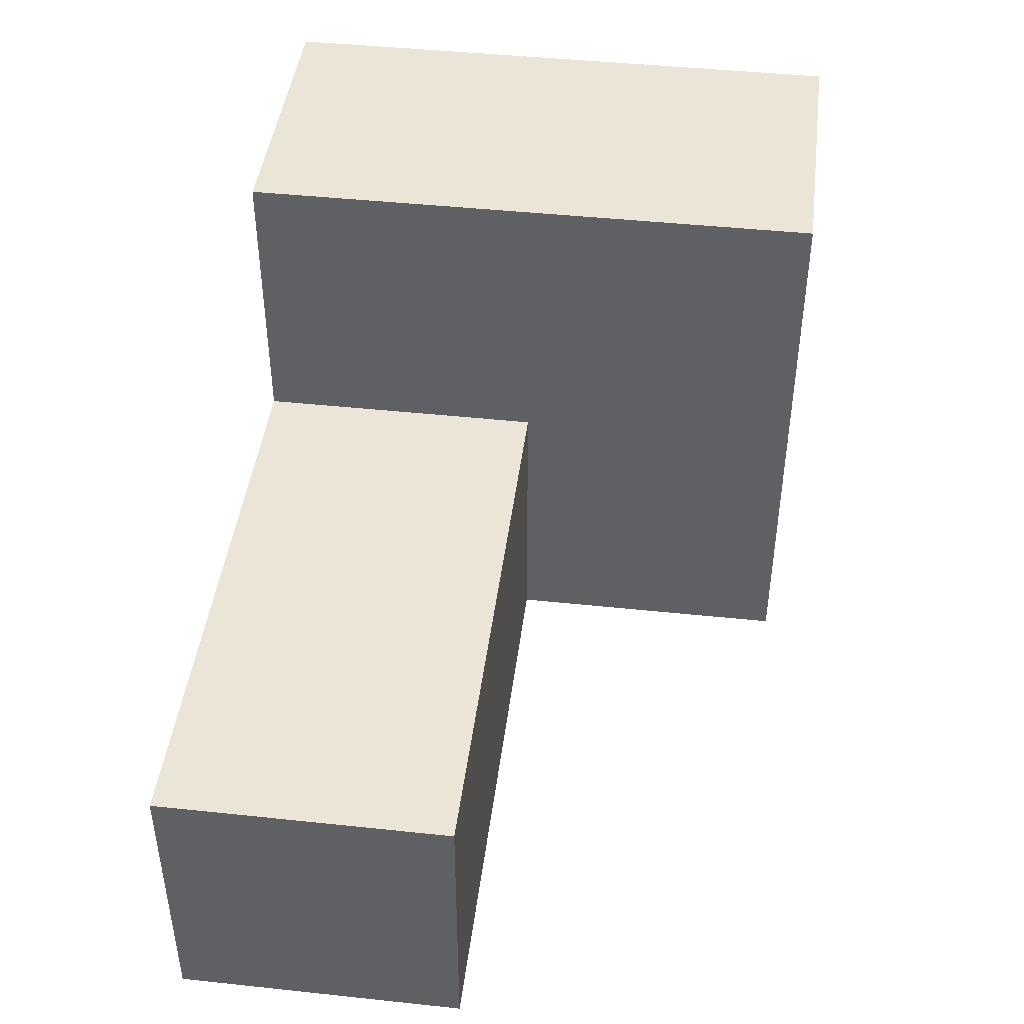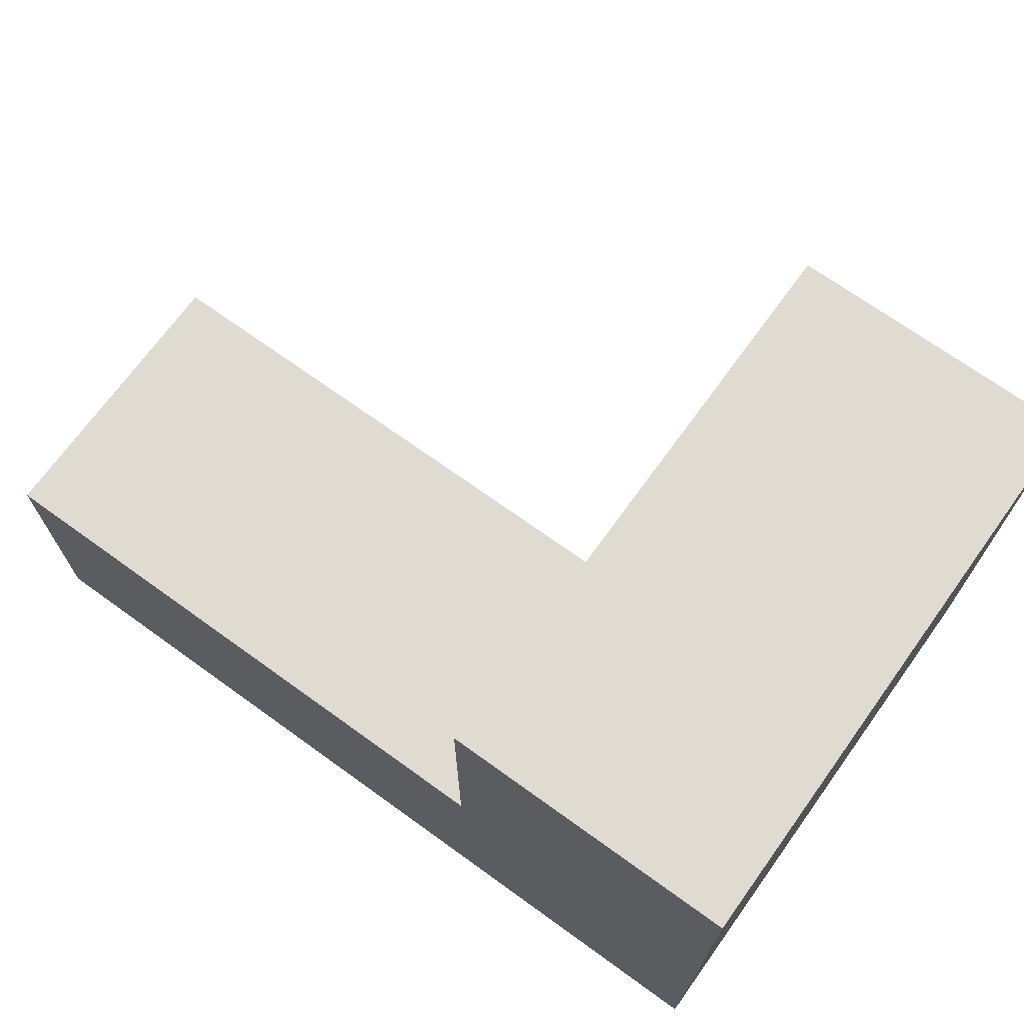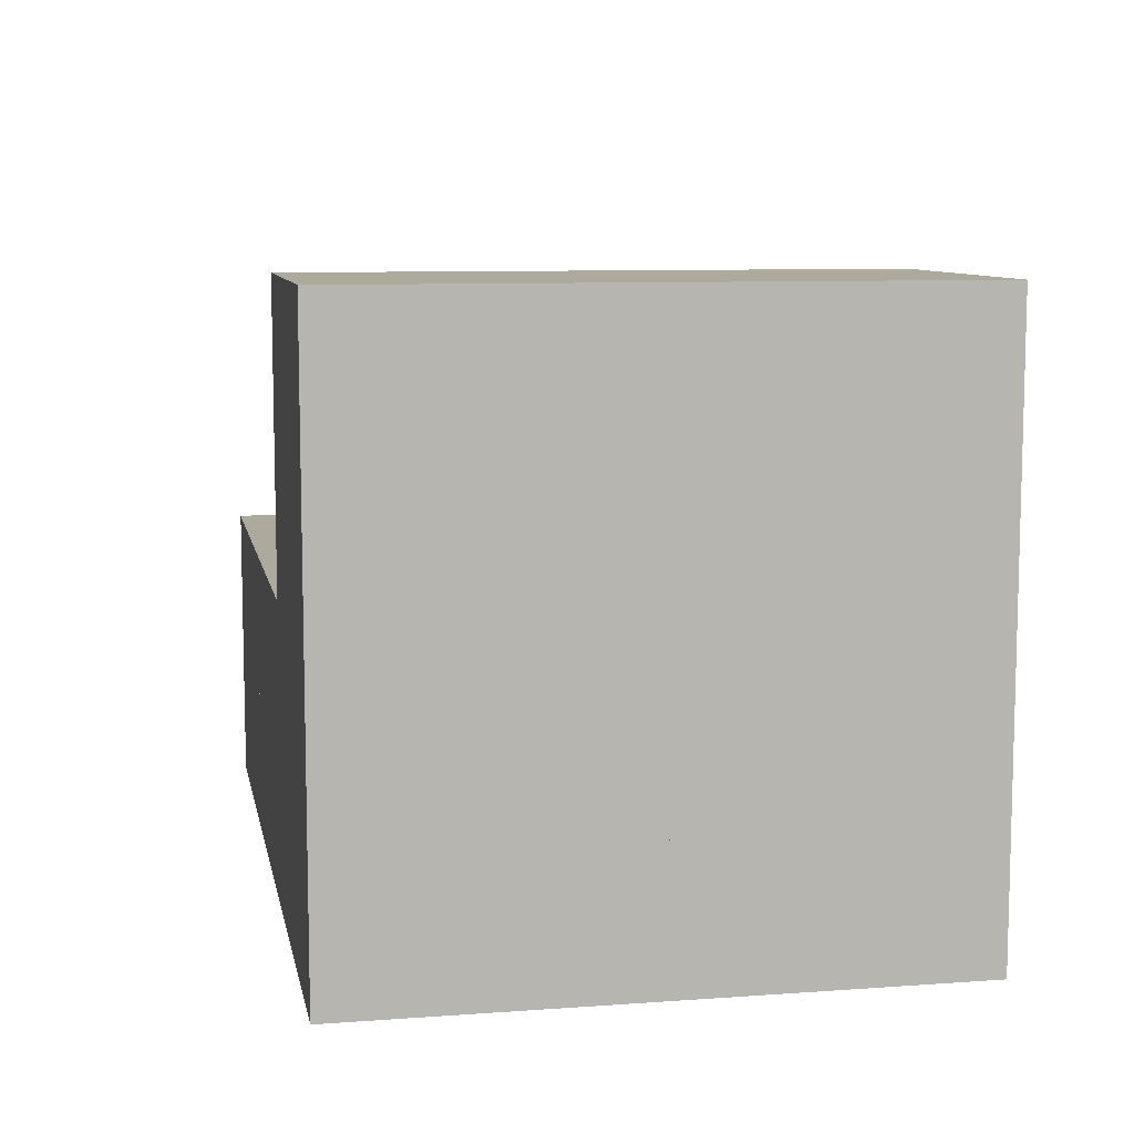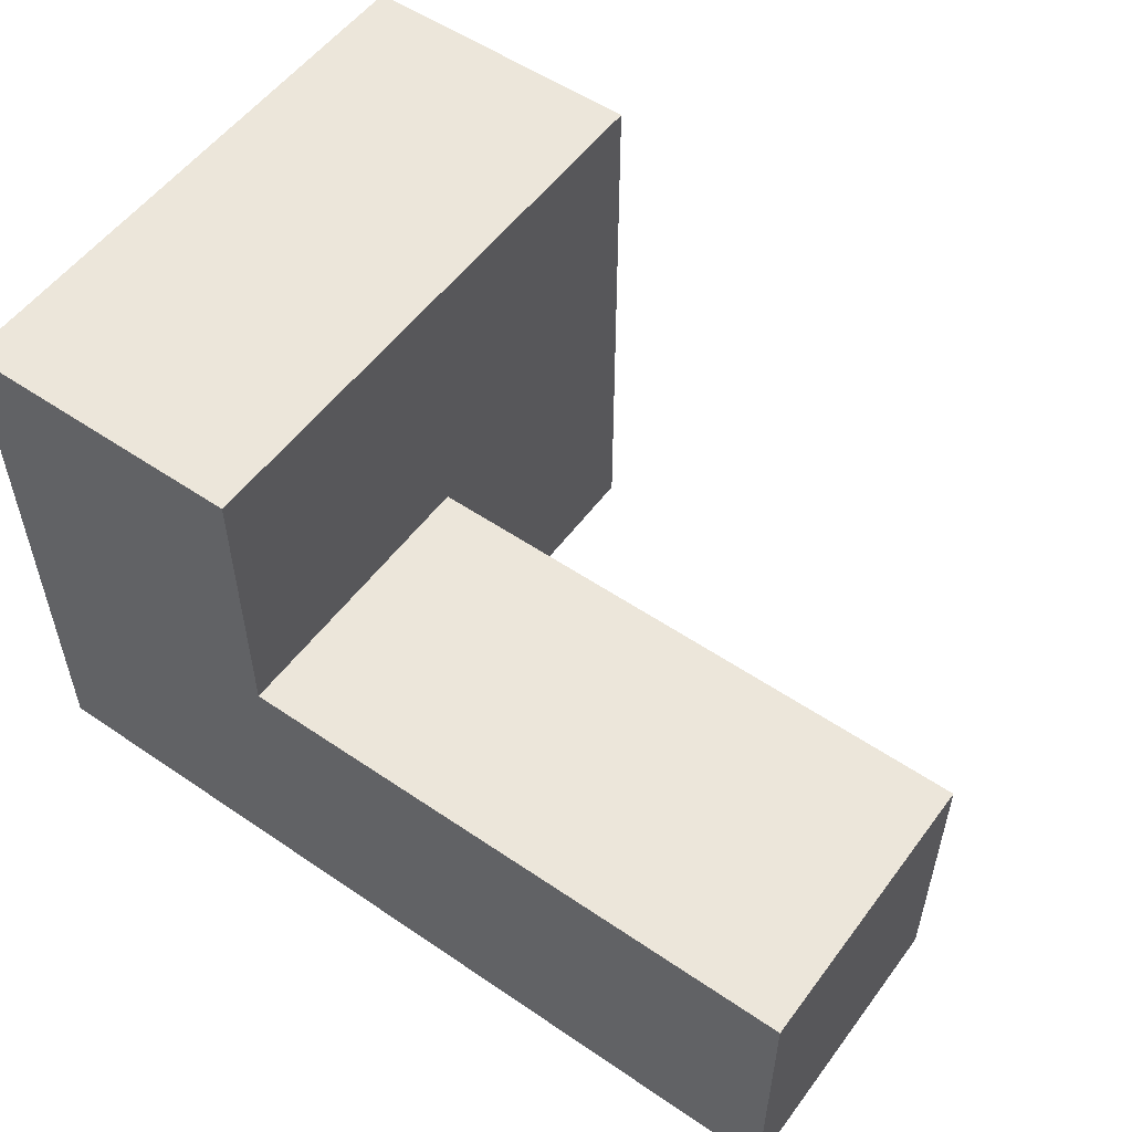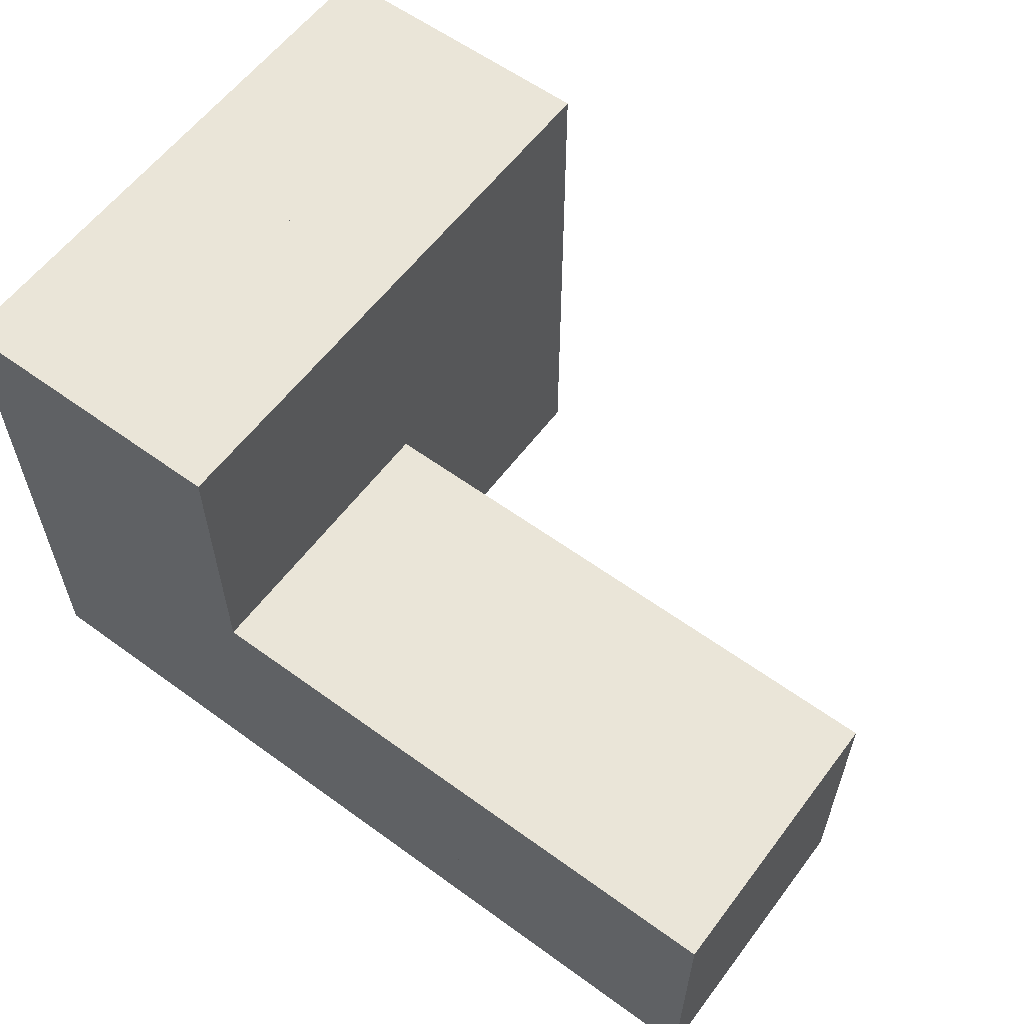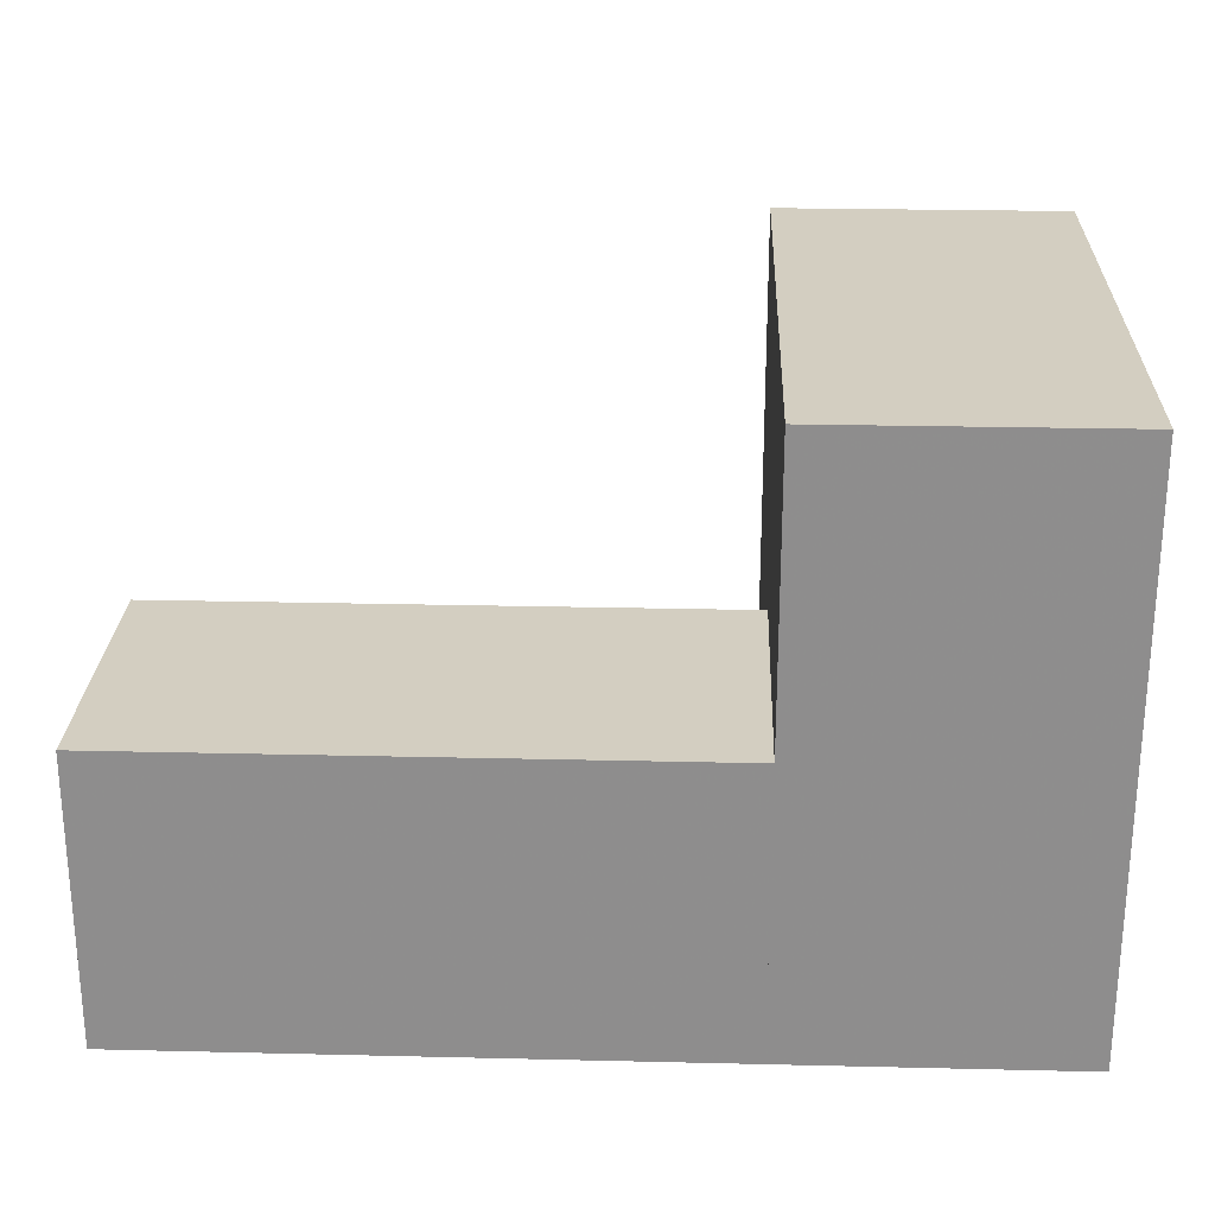
<metadata>
{"format":"obj","ext":"obj","renderer":"f3d","projection":"perspective","resolution":1024,"background":"white","views":[{"elev":44.4,"azim":97.1,"up":"+Z"},{"elev":70.2,"azim":-144.2,"up":"+Y"},{"elev":8.9,"azim":-100.9,"up":"+Y"},{"elev":54.3,"azim":35.9,"up":"+Z"},{"elev":59.3,"azim":36.8,"up":"+Z"},{"elev":25.0,"azim":-177.8,"up":"+Y"}]}
</metadata>
<code>
v 0 1 2
v 1 1 2
v 0 2 2
v 0 1 3
v 0 2 3
v 1 1 3
v 1 2 2
v 1 2 3
v 0 1 3
v 1 1 3
v 0 2 3
v 0 1 4
v 0 2 4
v 1 1 4
v 1 2 3
v 1 2 4
v 0 2 2
v 1 2 2
v 0 3 2
v 0 2 3
v 0 3 3
v 1 2 3
v 1 3 2
v 1 3 3
v 0 2 3
v 1 2 3
v 0 3 3
v 0 2 4
v 0 3 4
v 1 2 4
v 1 3 3
v 1 3 4
v 1 1 2
v 2 1 2
v 1 2 2
v 1 1 3
v 1 2 3
v 2 1 3
v 2 2 2
v 2 2 3
v 2 1 2
v 3 1 2
v 2 2 2
v 2 1 3
v 2 2 3
v 3 1 3
v 3 2 2
v 3 2 3
f 1 2 7
f 1 3 7
f 4 5 8
f 4 6 8
f 1 3 5
f 1 4 5
f 2 6 8
f 2 7 8
f 1 2 6
f 1 4 6
f 3 5 8
f 3 7 8
f 9 10 15
f 9 11 15
f 12 13 16
f 12 14 16
f 9 11 13
f 9 12 13
f 10 14 16
f 10 15 16
f 9 10 14
f 9 12 14
f 11 13 16
f 11 15 16
f 17 18 23
f 17 19 23
f 20 21 24
f 20 22 24
f 17 19 21
f 17 20 21
f 18 22 24
f 18 23 24
f 17 18 22
f 17 20 22
f 19 21 24
f 19 23 24
f 25 26 31
f 25 27 31
f 28 29 32
f 28 30 32
f 25 27 29
f 25 28 29
f 26 30 32
f 26 31 32
f 25 26 30
f 25 28 30
f 27 29 32
f 27 31 32
f 33 34 39
f 33 35 39
f 36 37 40
f 36 38 40
f 33 35 37
f 33 36 37
f 34 38 40
f 34 39 40
f 33 34 38
f 33 36 38
f 35 37 40
f 35 39 40
f 41 42 47
f 41 43 47
f 44 45 48
f 44 46 48
f 41 43 45
f 41 44 45
f 42 46 48
f 42 47 48
f 41 42 46
f 41 44 46
f 43 45 48
f 43 47 48

</code>
